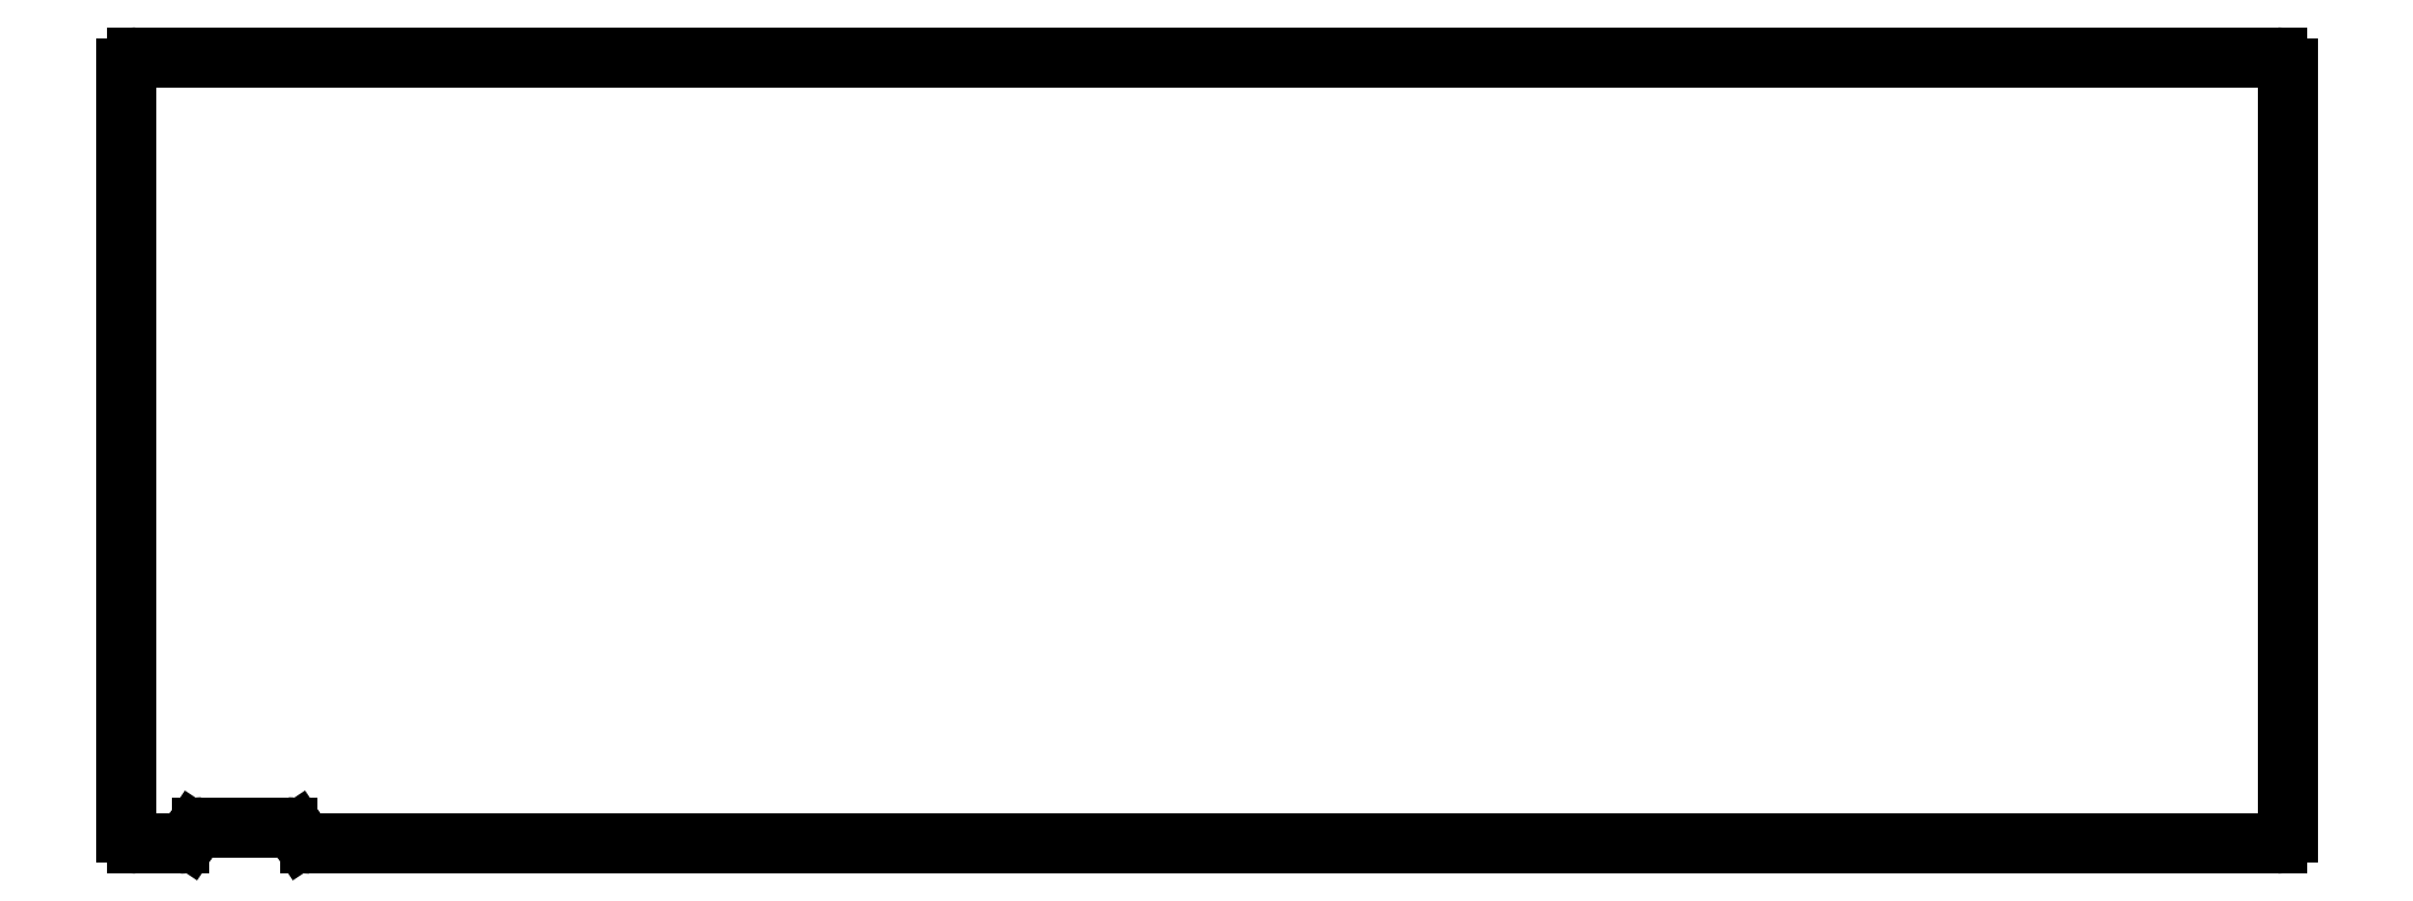
<metadata>
{"format":"dxf","ext":"dxf","renderer":"ezdxf+matplotlib","layout":"modelspace","background":"white","min_lineweight":24,"dpi":150}
</metadata>
<code>
0
SECTION
2
ENTITIES
0
LINE
8
0
10
-10.88
20
-8.375
11
-10.88
21
61.62
0
LINE
8
0
10
-9.875
20
62.62
11
185.9
21
62.62
0
LINE
8
0
10
186.9
20
61.62
11
186.9
21
-8.375
0
LINE
8
0
10
5.973
20
-9.375
11
185.9
21
-9.375
0
LINE
8
0
10
5.141
20
-8.93
11
4.734
21
-8.32
0
LINE
8
0
10
3.902
20
-7.875
11
-3.902
21
-7.875
0
LINE
8
0
10
-4.734
20
-8.32
11
-5.141
21
-8.93
0
LINE
8
0
10
-5.973
20
-9.375
11
-9.875
21
-9.375
0
ARC
8
0
10
-9.875
20
61.62
40
1
50
90
51
180
0
ARC
8
0
10
185.9
20
61.62
40
1
50
0
51
90
0
ARC
8
0
10
185.9
20
-8.375
40
1
50
270
51
0
0
ARC
8
0
10
5.973
20
-8.375
40
1
50
213.7
51
270
0
ARC
8
0
10
3.902
20
-8.875
40
1
50
33.69
51
90
0
ARC
8
0
10
-3.902
20
-8.875
40
1
50
90
51
146.3
0
ARC
8
0
10
-5.973
20
-8.375
40
1
50
270
51
326.3
0
ARC
8
0
10
-9.875
20
-8.375
40
1
50
180
51
270
0
ENDSEC
0
EOF

</code>
